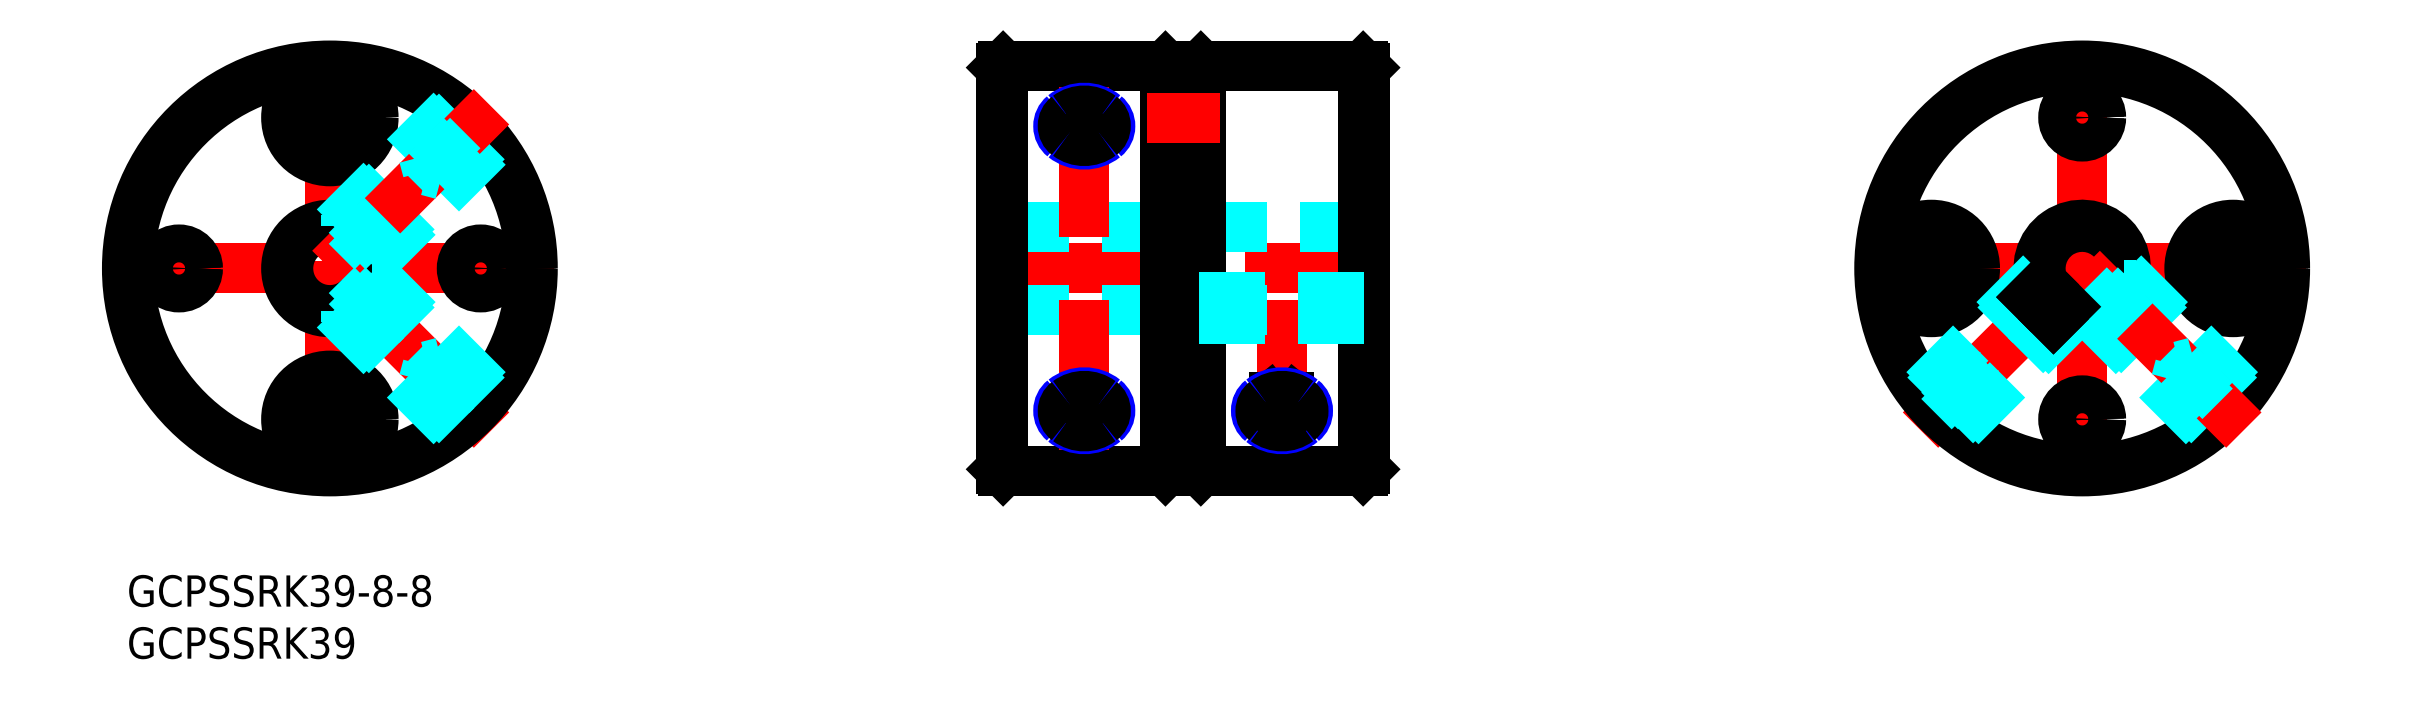
<metadata>
{"format":"dxf","ext":"dxf","renderer":"ezdxf+matplotlib","layout":"modelspace","background":"white","min_lineweight":24,"dpi":150}
</metadata>
<code>
0
SECTION
2
ENTITIES
0
INSERT
8
MSM_CONTINUOUS
2
*U25
10
0
20
0
30
0
0
INSERT
8
MSM_CONTINUOUS
2
*U26
10
0
20
0
30
0
0
LINE
8
MSM_CONTINUOUS
10
99.8
20
10
30
0
11
84.2
21
10
31
0
0
LINE
8
MSM_CENTER
10
41
20
29.5
30
0
11
-2
21
29.5
31
0
0
LINE
8
MSM_CENTER
10
19.5
20
8
30
0
11
19.5
21
51
31
0
0
LINE
8
MSM_CONTINUOUS
10
99.8
20
49
30
0
11
84.2
21
49
31
0
0
LINE
8
MSM_CONTINUOUS
10
84
20
48.8
30
0
11
84
21
10.2
31
0
0
LINE
8
MSM_CONTINUOUS
10
100
20
48.8
30
0
11
100
21
10.2
31
0
0
LINE
8
MSM_CONTINUOUS
10
119
20
48.8
30
0
11
119
21
10.2
31
0
0
LINE
8
MSM_CENTER
10
111
20
26.5
30
0
11
111
21
12.06
31
0
0
LINE
8
MSM_CONTINUOUS
10
103
20
48.8
30
0
11
103
21
10.2
31
0
0
LINE
8
MSM_CENTER
10
82
20
29.5
30
0
11
121
21
29.5
31
0
0
LINE
8
MSM_CONTINUOUS
10
103.2
20
49
30
0
11
118.8
21
49
31
0
0
LINE
8
MSM_CONTINUOUS
10
103.2
20
10
30
0
11
118.8
21
10
31
0
0
LINE
8
MSM_CONTINUOUS
10
101
20
47.64
30
0
11
102
21
47.64
31
0
0
LINE
8
MSM_CONTINUOUS
10
101
20
11.36
30
0
11
102
21
11.36
31
0
0
LINE
8
MSM_CENTER
10
98
20
15
30
0
11
105
21
15
31
0
0
LINE
8
MSM_CONTINUOUS
10
100
20
47.6
30
0
11
101
21
47.6
31
0
0
LINE
8
MSM_CONTINUOUS
10
102
20
47.6
30
0
11
103
21
47.6
31
0
0
LINE
8
MSM_CONTINUOUS
10
100
20
40.4
30
0
11
101
21
40.4
31
0
0
LINE
8
MSM_CONTINUOUS
10
102
20
40.4
30
0
11
103
21
40.4
31
0
0
LINE
8
MSM_CONTINUOUS
10
100
20
33.1
30
0
11
101
21
33.1
31
0
0
LINE
8
MSM_CONTINUOUS
10
102
20
33.1
30
0
11
103
21
33.1
31
0
0
LINE
8
MSM_CONTINUOUS
10
100
20
25.9
30
0
11
101
21
25.9
31
0
0
LINE
8
MSM_CONTINUOUS
10
102
20
25.9
30
0
11
103
21
25.9
31
0
0
LINE
8
MSM_CONTINUOUS
10
100
20
18.6
30
0
11
101
21
18.6
31
0
0
LINE
8
MSM_CONTINUOUS
10
102
20
18.6
30
0
11
103
21
18.6
31
0
0
LINE
8
MSM_CONTINUOUS
10
100
20
11.4
30
0
11
101
21
11.4
31
0
0
LINE
8
MSM_CONTINUOUS
10
102
20
11.4
30
0
11
103
21
11.4
31
0
0
LINE
8
MSM_CONTINUOUS
10
101
20
47.64
30
0
11
101
21
11.36
31
0
0
LINE
8
MSM_CONTINUOUS
10
102
20
47.64
30
0
11
102
21
11.36
31
0
0
LINE
8
MSM_DASHED
10
84.2
20
33.5
30
0
11
99.8
21
33.5
31
0
0
LINE
8
MSM_DASHED
10
84.2
20
25.5
30
0
11
99.8
21
25.5
31
0
0
LINE
8
MSM_DASHED
10
103.2
20
33.5
30
0
11
118.8
21
33.5
31
0
0
LINE
8
MSM_DASHED
10
103.2
20
25.5
30
0
11
118.8
21
25.5
31
0
0
LINE
8
MSM_CONTINUOUS
10
84.2
20
49
30
0
11
84
21
48.8
31
0
0
LINE
8
MSM_CONTINUOUS
10
84.2
20
10
30
0
11
84
21
10.2
31
0
0
LINE
8
MSM_CONTINUOUS
10
99.8
20
10
30
0
11
100
21
10.2
31
0
0
LINE
8
MSM_CONTINUOUS
10
100
20
48.8
30
0
11
99.8
21
49
31
0
0
LINE
8
MSM_CONTINUOUS
10
103.2
20
49
30
0
11
103
21
48.8
31
0
0
LINE
8
MSM_CONTINUOUS
10
103
20
10.2
30
0
11
103.2
21
10
31
0
0
LINE
8
MSM_CONTINUOUS
10
118.8
20
10
30
0
11
119
21
10.2
31
0
0
LINE
8
MSM_CONTINUOUS
10
118.8
20
49
30
0
11
119
21
48.8
31
0
0
LINE
8
MSM_DASHED
10
118.8
20
25.5
30
0
11
119
21
25.3
31
0
0
LINE
8
MSM_DASHED
10
118.8
20
33.5
30
0
11
119
21
33.7
31
0
0
LINE
8
MSM_DASHED
10
103.2
20
33.5
30
0
11
103
21
33.7
31
0
0
LINE
8
MSM_DASHED
10
103.2
20
25.5
30
0
11
103
21
25.3
31
0
0
LINE
8
MSM_DASHED
10
84.2
20
33.5
30
0
11
84
21
33.7
31
0
0
LINE
8
MSM_DASHED
10
84.2
20
25.5
30
0
11
84
21
25.3
31
0
0
LINE
8
MSM_DASHED
10
99.8
20
25.5
30
0
11
100
21
25.3
31
0
0
LINE
8
MSM_DASHED
10
99.8
20
33.5
30
0
11
100
21
33.7
31
0
0
LINE
8
MSM_CONTINUOUS
10
84.2
20
49
30
0
11
84.2
21
10
31
0
0
LINE
8
MSM_CONTINUOUS
10
99.8
20
49
30
0
11
99.8
21
10
31
0
0
LINE
8
MSM_CONTINUOUS
10
103.2
20
49
30
0
11
103.2
21
10
31
0
0
LINE
8
MSM_CONTINUOUS
10
118.8
20
49
30
0
11
118.8
21
10
31
0
0
LINE
8
MSM_CENTER
10
187.9
20
51
30
0
11
187.9
21
8
31
0
0
LINE
8
MSM_CENTER
10
209.4
20
29.5
30
0
11
166.4
21
29.5
31
0
0
LINE
8
MSM_CENTER
10
92
20
26.5
30
0
11
92
21
12.06
31
0
0
LINE
8
MSM_CENTER
10
92
20
32.5
30
0
11
92
21
46.94
31
0
0
LINE
8
MSM_DASHED
10
103
20
26.74
30
0
11
119
21
26.74
31
0
0
LINE
8
MSM_DASHED
10
103
20
24.62
30
0
11
119
21
24.62
31
0
0
LINE
8
MSM_CENTER
10
98
20
44
30
0
11
105
21
44
31
0
0
LINE
8
MSM_CENTER
10
187.9
20
29.5
30
0
11
172.4
21
13.96
31
0
0
CIRCLE
8
MSM_CONTINUOUS
10
187.9
20
29.5
30
0
40
19.5
0
CIRCLE
8
MSM_CONTINUOUS
10
187.9
20
29.5
30
0
40
19.3
0
CIRCLE
8
MSM_CONTINUOUS
10
173.4
20
29.5
30
0
40
4.2
0
CIRCLE
8
MSM_CONTINUOUS
10
202.4
20
29.5
30
0
40
4.2
0
ARC
8
MSM_CONTINUOUS
10
187.9
20
29.5
30
0
40
4.2
50
245.9
51
204.1
0
CIRCLE
8
MSM_CONTINUOUS
10
173.4
20
29.5
30
0
40
4
0
CIRCLE
8
MSM_CONTINUOUS
10
202.4
20
29.5
30
0
40
4
0
ARC
8
MSM_CONTINUOUS
10
187.9
20
29.5
30
0
40
4
50
247
51
203
0
CIRCLE
8
MSM_CONTINUOUS
10
202.4
20
29.5
30
0
40
3.6
0
CIRCLE
8
MSM_CONTINUOUS
10
173.4
20
29.5
30
0
40
3.6
0
CIRCLE
8
MSM_CONTINUOUS
10
202.4
20
29.5
30
0
40
3.5
0
CIRCLE
8
MSM_CONTINUOUS
10
202.4
20
29.5
30
0
40
3.1
0
LINE
8
MSM_CONTINUOUS
10
202.4
20
31.23
30
0
11
203.9
21
30.37
31
0
0
LINE
8
MSM_CONTINUOUS
10
203.9
20
30.37
30
0
11
203.9
21
28.63
31
0
0
LINE
8
MSM_CONTINUOUS
10
203.9
20
28.63
30
0
11
202.4
21
27.77
31
0
0
LINE
8
MSM_CONTINUOUS
10
202.4
20
27.77
30
0
11
200.9
21
28.63
31
0
0
LINE
8
MSM_CONTINUOUS
10
200.9
20
28.63
30
0
11
200.9
21
30.37
31
0
0
LINE
8
MSM_CONTINUOUS
10
200.9
20
30.37
30
0
11
202.4
21
31.23
31
0
0
CIRCLE
8
MSM_CONTINUOUS
10
173.4
20
29.5
30
0
40
3.5
0
CIRCLE
8
MSM_CONTINUOUS
10
173.4
20
29.5
30
0
40
3.1
0
LINE
8
MSM_CONTINUOUS
10
173.4
20
31.23
30
0
11
174.9
21
30.37
31
0
0
LINE
8
MSM_CONTINUOUS
10
174.9
20
30.37
30
0
11
174.9
21
28.63
31
0
0
LINE
8
MSM_CONTINUOUS
10
174.9
20
28.63
30
0
11
173.4
21
27.77
31
0
0
LINE
8
MSM_CONTINUOUS
10
173.4
20
27.77
30
0
11
171.9
21
28.63
31
0
0
LINE
8
MSM_CONTINUOUS
10
171.9
20
28.63
30
0
11
171.9
21
30.37
31
0
0
LINE
8
MSM_CONTINUOUS
10
171.9
20
30.37
30
0
11
173.4
21
31.23
31
0
0
CIRCLE
8
MSM_CONTINUOUS
10
187.9
20
44
30
0
40
1.621
0
CIRCLE
8
MSM_CONTINUOUS
10
187.9
20
15
30
0
40
1.621
0
CIRCLE
8
MSM_CONTINUOUS
10
202.4
20
29.5
30
0
40
1.732
0
CIRCLE
8
MSM_CONTINUOUS
10
173.4
20
29.5
30
0
40
1.732
0
LINE
8
MSM_DASHED
10
188.9
20
25.62
30
0
11
200.1
21
14.33
31
0
0
LINE
8
MSM_DASHED
10
191.9
20
29.06
30
0
11
203.3
21
17.59
31
0
0
LINE
8
MSM_DASHED
10
191.8
20
28.54
30
0
11
203.1
21
17.25
31
0
0
LINE
8
MSM_DASHED
10
188.3
20
25.52
30
0
11
199.8
21
14.06
31
0
0
LINE
8
MSM_DASHED
10
187.5
20
25.52
30
0
11
176
21
14.06
31
0
0
LINE
8
MSM_DASHED
10
186.9
20
25.62
30
0
11
175.7
21
14.33
31
0
0
LINE
8
MSM_DASHED
10
183.9
20
29.06
30
0
11
172.5
21
17.59
31
0
0
LINE
8
MSM_DASHED
10
184
20
28.54
30
0
11
172.7
21
17.25
31
0
0
CIRCLE
8
MSM_CONTINUOUS
10
187.9
20
15
30
0
40
1.821
0
CIRCLE
8
MSM_CONTINUOUS
10
187.9
20
44
30
0
40
1.821
0
LINE
8
MSM_CENTER
10
203.4
20
13.96
30
0
11
187.9
21
29.5
31
0
0
LINE
8
MSM_DASHED
10
189.5
20
25.43
30
0
11
189.5
21
24.37
31
0
0
LINE
8
MSM_DASHED
10
193
20
27.91
30
0
11
192
21
27.91
31
0
0
LINE
8
MSM_DASHED
10
197.3
20
20.11
30
0
11
196.9
21
18.72
31
0
0
LINE
8
MSM_DASHED
10
198.7
20
20.48
30
0
11
197.3
21
20.11
31
0
0
LINE
8
MSM_DASHED
10
193
20
27.91
30
0
11
189.5
21
24.37
31
0
0
LINE
8
MSM_DASHED
10
200.1
20
19.07
30
0
11
198.7
21
20.48
31
0
0
LINE
8
MSM_DASHED
10
199.2
20
18.19
30
0
11
197.8
21
19.6
31
0
0
LINE
8
MSM_DASHED
10
198.3
20
17.3
30
0
11
196.9
21
18.72
31
0
0
LINE
8
MSM_DASHED
10
198.7
20
20.48
30
0
11
196.9
21
18.72
31
0
0
LINE
8
MSM_DASHED
10
189.5
20
25.43
30
0
11
192
21
27.91
31
0
0
LINE
8
MSM_DASHED
10
182.8
20
26.92
30
0
11
181.8
21
26.92
31
0
0
LINE
8
MSM_DASHED
10
185.3
20
23.38
30
0
11
185.3
21
24.44
31
0
0
LINE
8
MSM_DASHED
10
177.5
20
19.12
30
0
11
176.1
21
19.49
31
0
0
LINE
8
MSM_DASHED
10
177.9
20
17.73
30
0
11
177.5
21
19.12
31
0
0
LINE
8
MSM_DASHED
10
185.3
20
23.38
30
0
11
181.8
21
26.92
31
0
0
LINE
8
MSM_DASHED
10
176.5
20
16.31
30
0
11
177.9
21
17.73
31
0
0
LINE
8
MSM_DASHED
10
175.6
20
17.2
30
0
11
177
21
18.61
31
0
0
LINE
8
MSM_DASHED
10
174.7
20
18.08
30
0
11
176.1
21
19.49
31
0
0
LINE
8
MSM_DASHED
10
177.9
20
17.73
30
0
11
176.1
21
19.49
31
0
0
LINE
8
MSM_DASHED
10
182.8
20
26.92
30
0
11
185.3
21
24.44
31
0
0
LINE
8
MSM_DASHED
10
200.7
20
19.65
30
0
11
197.8
21
16.72
31
0
0
LINE
8
MSM_DASHED
10
200.7
20
20.26
30
0
11
197.1
21
16.72
31
0
0
LINE
8
MSM_DASHED
10
200.7
20
19.65
30
0
11
200.7
21
20.26
31
0
0
LINE
8
MSM_DASHED
10
197.1
20
16.72
30
0
11
197.8
21
16.72
31
0
0
LINE
8
MSM_DASHED
10
177.1
20
15.73
30
0
11
174.1
21
18.66
31
0
0
LINE
8
MSM_DASHED
10
177.7
20
15.73
30
0
11
174.1
21
19.27
31
0
0
LINE
8
MSM_DASHED
10
177.1
20
15.73
30
0
11
177.7
21
15.73
31
0
0
LINE
8
MSM_DASHED
10
174.1
20
19.27
30
0
11
174.1
21
18.66
31
0
0
LINE
8
MSM_CONTINUOUS
10
204.9
20
32.33
30
0
11
204.1
21
33.14
31
0
0
ARC
8
MSM_CONTINUOUS
10
202
20
29.5
30
0
40
4
50
315
51
45
0
LINE
8
MSM_CONTINUOUS
10
204.1
20
25.86
30
0
11
204.9
21
26.67
31
0
0
LINE
8
MSM_CONTINUOUS
10
171.7
20
33.14
30
0
11
170.9
21
32.33
31
0
0
ARC
8
MSM_CONTINUOUS
10
173.8
20
29.5
30
0
40
4
50
135
51
225
0
LINE
8
MSM_CONTINUOUS
10
170.9
20
26.67
30
0
11
171.7
21
25.86
31
0
0
LINE
8
MSM_CONTINUOUS
10
185.1
20
24.62
30
0
11
183
21
26.74
31
0
0
LINE
8
MSM_CONTINUOUS
10
186.3
20
25.82
30
0
11
185.1
21
24.62
31
0
0
LINE
8
MSM_CONTINUOUS
10
184.2
20
27.94
30
0
11
183
21
26.74
31
0
0
LINE
8
MSM_CENTER
10
19.5
20
29.5
30
0
11
35.04
21
13.96
31
0
0
CIRCLE
8
MSM_CONTINUOUS
10
19.5
20
29.5
30
0
40
19.5
0
CIRCLE
8
MSM_CONTINUOUS
10
19.5
20
29.5
30
0
40
19.3
0
CIRCLE
8
MSM_CONTINUOUS
10
19.5
20
15
30
0
40
4.2
0
CIRCLE
8
MSM_CONTINUOUS
10
19.5
20
44
30
0
40
4.2
0
CIRCLE
8
MSM_CONTINUOUS
10
19.5
20
29.5
30
0
40
4.2
0
CIRCLE
8
MSM_CONTINUOUS
10
19.5
20
15
30
0
40
4
0
CIRCLE
8
MSM_CONTINUOUS
10
19.5
20
44
30
0
40
4
0
CIRCLE
8
MSM_CONTINUOUS
10
19.5
20
29.5
30
0
40
4
0
CIRCLE
8
MSM_CONTINUOUS
10
19.5
20
44
30
0
40
3.6
0
CIRCLE
8
MSM_CONTINUOUS
10
19.5
20
15
30
0
40
3.6
0
CIRCLE
8
MSM_CONTINUOUS
10
19.5
20
44
30
0
40
3.5
0
CIRCLE
8
MSM_CONTINUOUS
10
19.5
20
44
30
0
40
3.1
0
LINE
8
MSM_CONTINUOUS
10
17.77
20
44
30
0
11
18.63
21
45.5
31
0
0
LINE
8
MSM_CONTINUOUS
10
18.63
20
45.5
30
0
11
20.37
21
45.5
31
0
0
LINE
8
MSM_CONTINUOUS
10
20.37
20
45.5
30
0
11
21.23
21
44
31
0
0
LINE
8
MSM_CONTINUOUS
10
21.23
20
44
30
0
11
20.37
21
42.5
31
0
0
LINE
8
MSM_CONTINUOUS
10
20.37
20
42.5
30
0
11
18.63
21
42.5
31
0
0
LINE
8
MSM_CONTINUOUS
10
18.63
20
42.5
30
0
11
17.77
21
44
31
0
0
CIRCLE
8
MSM_CONTINUOUS
10
19.5
20
15
30
0
40
3.5
0
CIRCLE
8
MSM_CONTINUOUS
10
19.5
20
15
30
0
40
3.1
0
LINE
8
MSM_CONTINUOUS
10
17.77
20
15
30
0
11
18.63
21
16.5
31
0
0
LINE
8
MSM_CONTINUOUS
10
18.63
20
16.5
30
0
11
20.37
21
16.5
31
0
0
LINE
8
MSM_CONTINUOUS
10
20.37
20
16.5
30
0
11
21.23
21
15
31
0
0
LINE
8
MSM_CONTINUOUS
10
21.23
20
15
30
0
11
20.37
21
13.5
31
0
0
LINE
8
MSM_CONTINUOUS
10
20.37
20
13.5
30
0
11
18.63
21
13.5
31
0
0
LINE
8
MSM_CONTINUOUS
10
18.63
20
13.5
30
0
11
17.77
21
15
31
0
0
CIRCLE
8
MSM_CONTINUOUS
10
5
20
29.5
30
0
40
1.621
0
CIRCLE
8
MSM_CONTINUOUS
10
34
20
29.5
30
0
40
1.621
0
CIRCLE
8
MSM_CONTINUOUS
10
19.5
20
44
30
0
40
1.732
0
CIRCLE
8
MSM_CONTINUOUS
10
19.5
20
15
30
0
40
1.732
0
LINE
8
MSM_DASHED
10
23.48
20
29.94
30
0
11
34.94
21
41.41
31
0
0
LINE
8
MSM_DASHED
10
23.38
20
30.46
30
0
11
34.67
21
41.75
31
0
0
LINE
8
MSM_DASHED
10
19.94
20
33.48
30
0
11
31.41
21
44.94
31
0
0
LINE
8
MSM_DASHED
10
20.46
20
33.38
30
0
11
31.75
21
44.67
31
0
0
LINE
8
MSM_DASHED
10
23.48
20
29.06
30
0
11
34.94
21
17.59
31
0
0
LINE
8
MSM_DASHED
10
23.38
20
28.54
30
0
11
34.67
21
17.25
31
0
0
LINE
8
MSM_DASHED
10
19.94
20
25.52
30
0
11
31.41
21
14.06
31
0
0
LINE
8
MSM_DASHED
10
20.46
20
25.62
30
0
11
31.75
21
14.33
31
0
0
CIRCLE
8
MSM_CONTINUOUS
10
5
20
29.5
30
0
40
1.821
0
CIRCLE
8
MSM_CONTINUOUS
10
34
20
29.5
30
0
40
1.821
0
LINE
8
MSM_CENTER
10
35.04
20
45.04
30
0
11
19.5
21
29.5
31
0
0
LINE
8
MSM_DASHED
10
23.57
20
31.09
30
0
11
24.63
21
31.09
31
0
0
LINE
8
MSM_DASHED
10
21.09
20
34.63
30
0
11
21.09
21
33.57
31
0
0
LINE
8
MSM_DASHED
10
28.89
20
38.89
30
0
11
30.28
21
38.52
31
0
0
LINE
8
MSM_DASHED
10
28.52
20
40.28
30
0
11
28.89
21
38.89
31
0
0
LINE
8
MSM_DASHED
10
21.09
20
34.63
30
0
11
24.63
21
31.09
31
0
0
LINE
8
MSM_DASHED
10
29.93
20
41.7
30
0
11
28.52
21
40.28
31
0
0
LINE
8
MSM_DASHED
10
30.81
20
40.81
30
0
11
29.4
21
39.4
31
0
0
LINE
8
MSM_DASHED
10
31.7
20
39.93
30
0
11
30.28
21
38.52
31
0
0
LINE
8
MSM_DASHED
10
28.52
20
40.28
30
0
11
30.28
21
38.52
31
0
0
LINE
8
MSM_DASHED
10
23.57
20
31.09
30
0
11
21.09
21
33.57
31
0
0
LINE
8
MSM_DASHED
10
21.09
20
25.43
30
0
11
21.09
21
24.37
31
0
0
LINE
8
MSM_DASHED
10
24.63
20
27.91
30
0
11
23.57
21
27.91
31
0
0
LINE
8
MSM_DASHED
10
28.89
20
20.11
30
0
11
28.52
21
18.72
31
0
0
LINE
8
MSM_DASHED
10
30.28
20
20.48
30
0
11
28.89
21
20.11
31
0
0
LINE
8
MSM_DASHED
10
24.63
20
27.91
30
0
11
21.09
21
24.37
31
0
0
LINE
8
MSM_DASHED
10
31.7
20
19.07
30
0
11
30.28
21
20.48
31
0
0
LINE
8
MSM_DASHED
10
30.81
20
18.19
30
0
11
29.4
21
19.6
31
0
0
LINE
8
MSM_DASHED
10
29.93
20
17.3
30
0
11
28.52
21
18.72
31
0
0
LINE
8
MSM_DASHED
10
30.28
20
20.48
30
0
11
28.52
21
18.72
31
0
0
LINE
8
MSM_DASHED
10
21.09
20
25.43
30
0
11
23.57
21
27.91
31
0
0
LINE
8
MSM_DASHED
10
29.35
20
42.28
30
0
11
32.28
21
39.35
31
0
0
LINE
8
MSM_DASHED
10
28.74
20
42.28
30
0
11
32.28
21
38.74
31
0
0
LINE
8
MSM_DASHED
10
29.35
20
42.28
30
0
11
28.74
21
42.28
31
0
0
LINE
8
MSM_DASHED
10
32.28
20
38.74
30
0
11
32.28
21
39.35
31
0
0
LINE
8
MSM_DASHED
10
32.28
20
19.65
30
0
11
29.35
21
16.72
31
0
0
LINE
8
MSM_DASHED
10
32.28
20
20.26
30
0
11
28.74
21
16.72
31
0
0
LINE
8
MSM_DASHED
10
32.28
20
19.65
30
0
11
32.28
21
20.26
31
0
0
LINE
8
MSM_DASHED
10
28.74
20
16.72
30
0
11
29.35
21
16.72
31
0
0
LINE
8
MSM_CONTINUOUS
10
22.33
20
12.53
30
0
11
23.14
21
13.34
31
0
0
ARC
8
MSM_CONTINUOUS
10
19.5
20
15.36
30
0
40
4
50
225
51
315
0
LINE
8
MSM_CONTINUOUS
10
15.86
20
13.34
30
0
11
16.67
21
12.53
31
0
0
LINE
8
MSM_CONTINUOUS
10
23.14
20
45.66
30
0
11
22.33
21
46.47
31
0
0
ARC
8
MSM_CONTINUOUS
10
19.5
20
43.64
30
0
40
4
50
45
51
135
0
LINE
8
MSM_CONTINUOUS
10
16.67
20
46.47
30
0
11
15.86
21
45.66
31
0
0
ARC
8
MSM_NARROW
10
90.88
20
15.83
30
0
40
1.375
50
128.5
51
230.5
0
ARC
8
MSM_NARROW
10
93.13
20
15.83
30
0
40
1.375
50
309.5
51
51.51
0
ARC
8
MSM_NARROW
10
92
20
14.41
30
0
40
3.183
50
51.51
51
128.5
0
ARC
8
MSM_NARROW
10
92
20
17.24
30
0
40
3.183
50
231.1
51
308.9
0
ARC
8
MSM_CONTINUOUS
10
91.09
20
15.79
30
0
40
1.159
50
126.9
51
233.1
0
ARC
8
MSM_CONTINUOUS
10
92.91
20
15.79
30
0
40
1.158
50
306.9
51
53.1
0
ARC
8
MSM_CONTINUOUS
10
92
20
14.58
30
0
40
2.672
50
53.1
51
126.9
0
ARC
8
MSM_CONTINUOUS
10
92
20
17
30
0
40
2.672
50
233.1
51
306.9
0
ARC
8
MSM_CONTINUOUS
10
92
20
19.4
30
0
40
2.672
50
244.4
51
295.6
0
ARC
8
MSM_NARROW
10
90.88
20
43.17
30
0
40
1.375
50
129.5
51
231.5
0
ARC
8
MSM_NARROW
10
93.13
20
43.17
30
0
40
1.375
50
308.5
51
50.48
0
ARC
8
MSM_NARROW
10
92
20
44.59
30
0
40
3.183
50
231.5
51
308.5
0
ARC
8
MSM_NARROW
10
92
20
41.76
30
0
40
3.183
50
51.07
51
128.9
0
ARC
8
MSM_CONTINUOUS
10
91.09
20
43.21
30
0
40
1.159
50
126.9
51
233.1
0
ARC
8
MSM_CONTINUOUS
10
92.91
20
43.21
30
0
40
1.158
50
306.9
51
53.1
0
ARC
8
MSM_CONTINUOUS
10
92
20
44.42
30
0
40
2.672
50
233.1
51
306.9
0
ARC
8
MSM_CONTINUOUS
10
92
20
42
30
0
40
2.672
50
53.1
51
126.9
0
ARC
8
MSM_CONTINUOUS
10
92
20
39.6
30
0
40
2.672
50
64.36
51
115.6
0
LINE
8
MSM_CONTINUOUS
10
111.7
20
16.31
30
0
11
110.3
21
16.31
31
0
0
LINE
8
MSM_CONTINUOUS
10
112.2
20
16.95
30
0
11
111.7
21
16.31
31
0
0
LINE
8
MSM_CONTINUOUS
10
110.3
20
16.31
30
0
11
109.8
21
16.95
31
0
0
LINE
8
MSM_CONTINUOUS
10
110.3
20
16.31
30
0
11
110.3
21
17.15
31
0
0
LINE
8
MSM_CONTINUOUS
10
111.7
20
16.31
30
0
11
111.7
21
17.15
31
0
0
ARC
8
MSM_NARROW
10
109.9
20
15.83
30
0
40
1.375
50
128.5
51
231.5
0
ARC
8
MSM_NARROW
10
112.1
20
15.83
30
0
40
1.375
50
308.5
51
51.51
0
ARC
8
MSM_NARROW
10
111
20
14.41
30
0
40
3.183
50
51.51
51
128.5
0
ARC
8
MSM_NARROW
10
111
20
17.24
30
0
40
3.183
50
231.5
51
308.5
0
ARC
8
MSM_CONTINUOUS
10
110.1
20
15.79
30
0
40
1.159
50
126.9
51
233.1
0
ARC
8
MSM_CONTINUOUS
10
111.9
20
15.79
30
0
40
1.158
50
306.9
51
53.1
0
ARC
8
MSM_CONTINUOUS
10
111
20
14.58
30
0
40
2.672
50
53.1
51
126.9
0
ARC
8
MSM_CONTINUOUS
10
111
20
17
30
0
40
2.672
50
233.1
51
306.9
0
ARC
8
MSM_CONTINUOUS
10
111
20
18.41
30
0
40
2.672
50
233.1
51
306.9
0
ARC
8
MSM_CONTINUOUS
10
111.9
20
17.2
30
0
40
1.158
50
306.9
51
322.6
0
ARC
8
MSM_CONTINUOUS
10
110.1
20
17.2
30
0
40
1.159
50
217.4
51
233.1
0
ENDSEC
0
EOF

</code>
